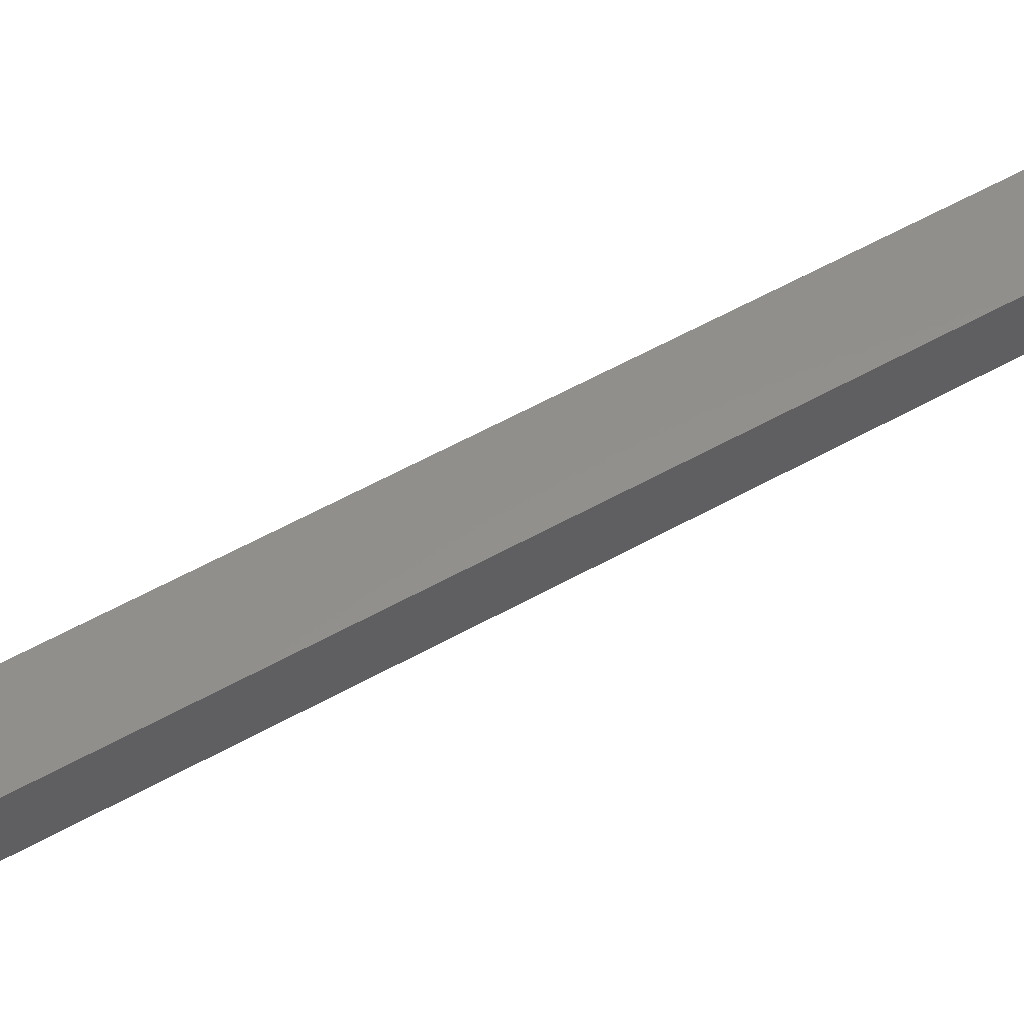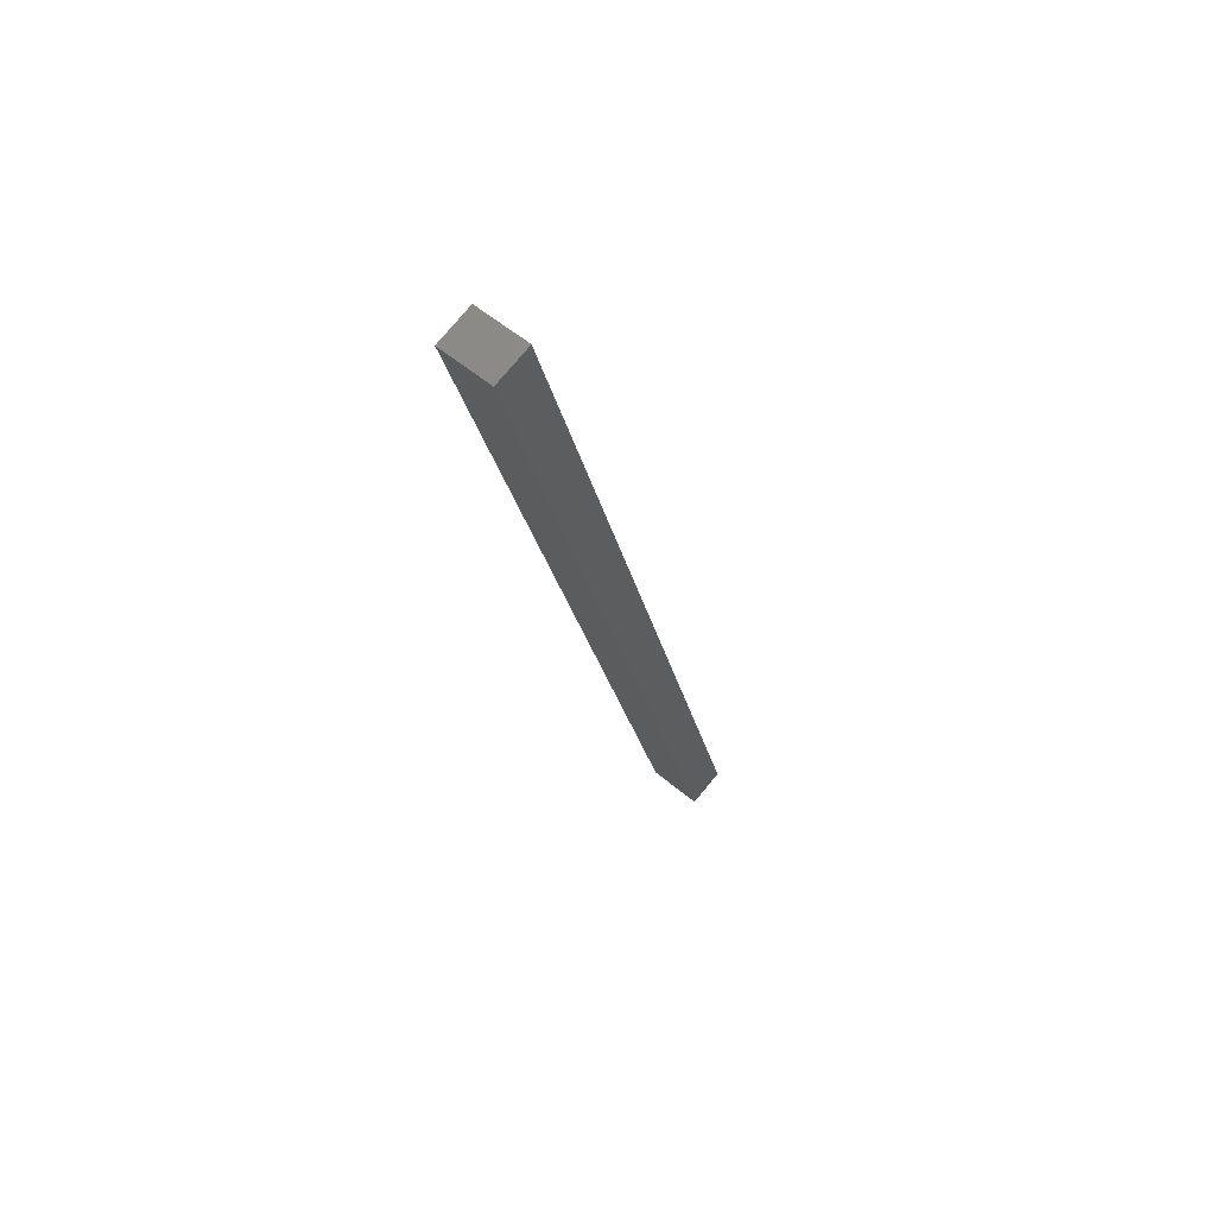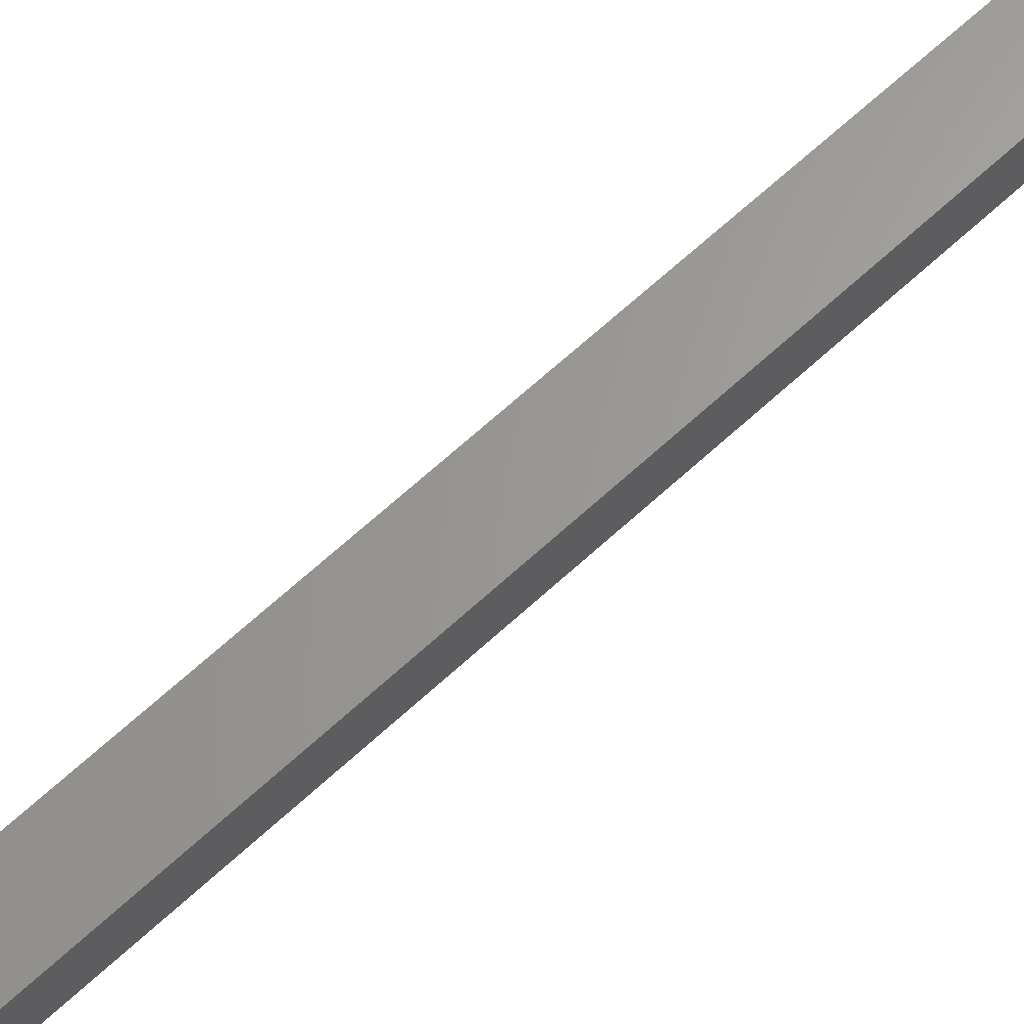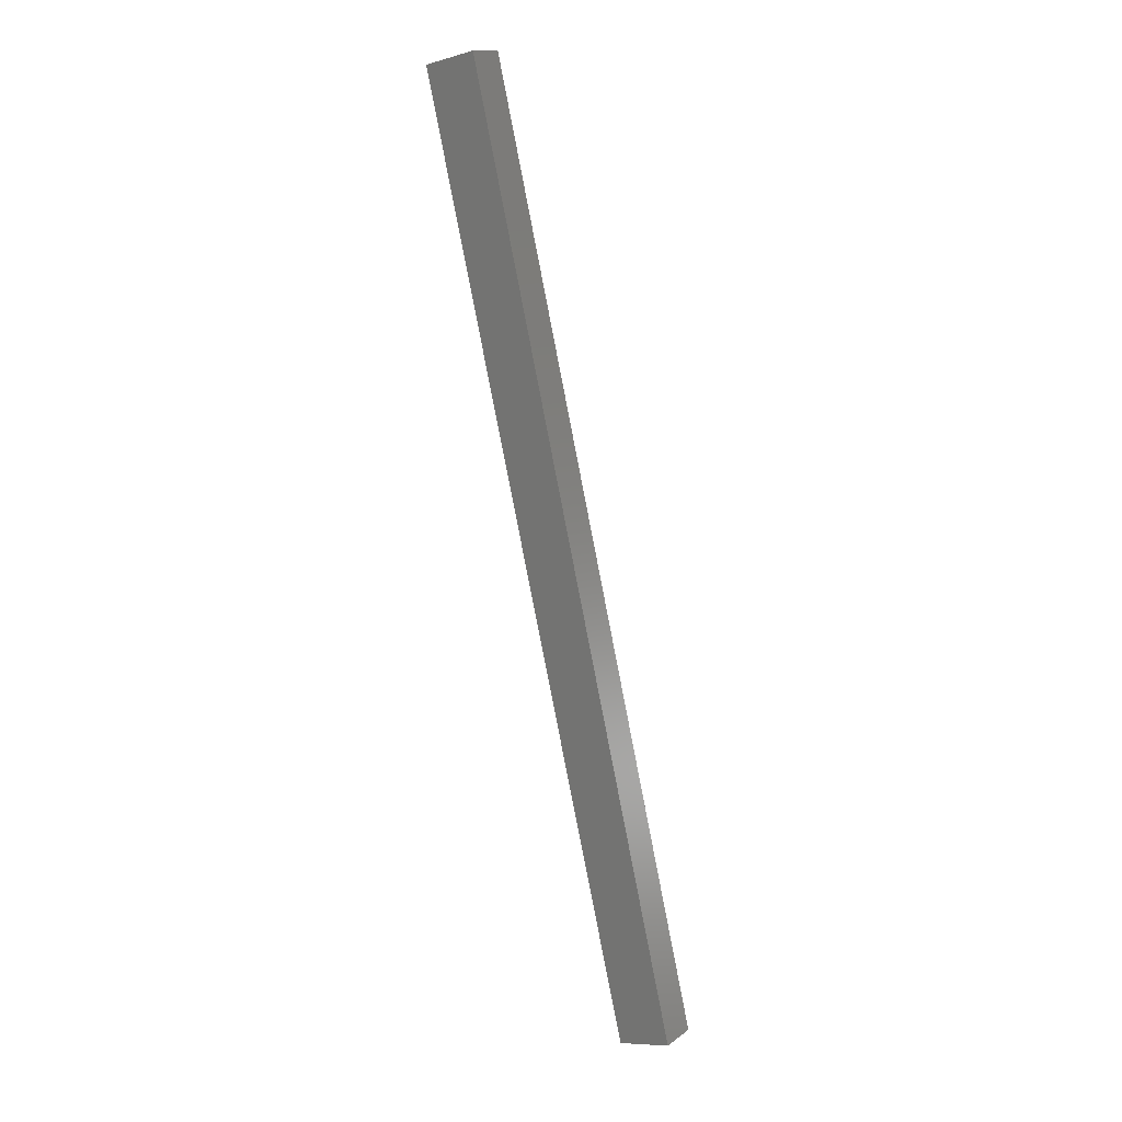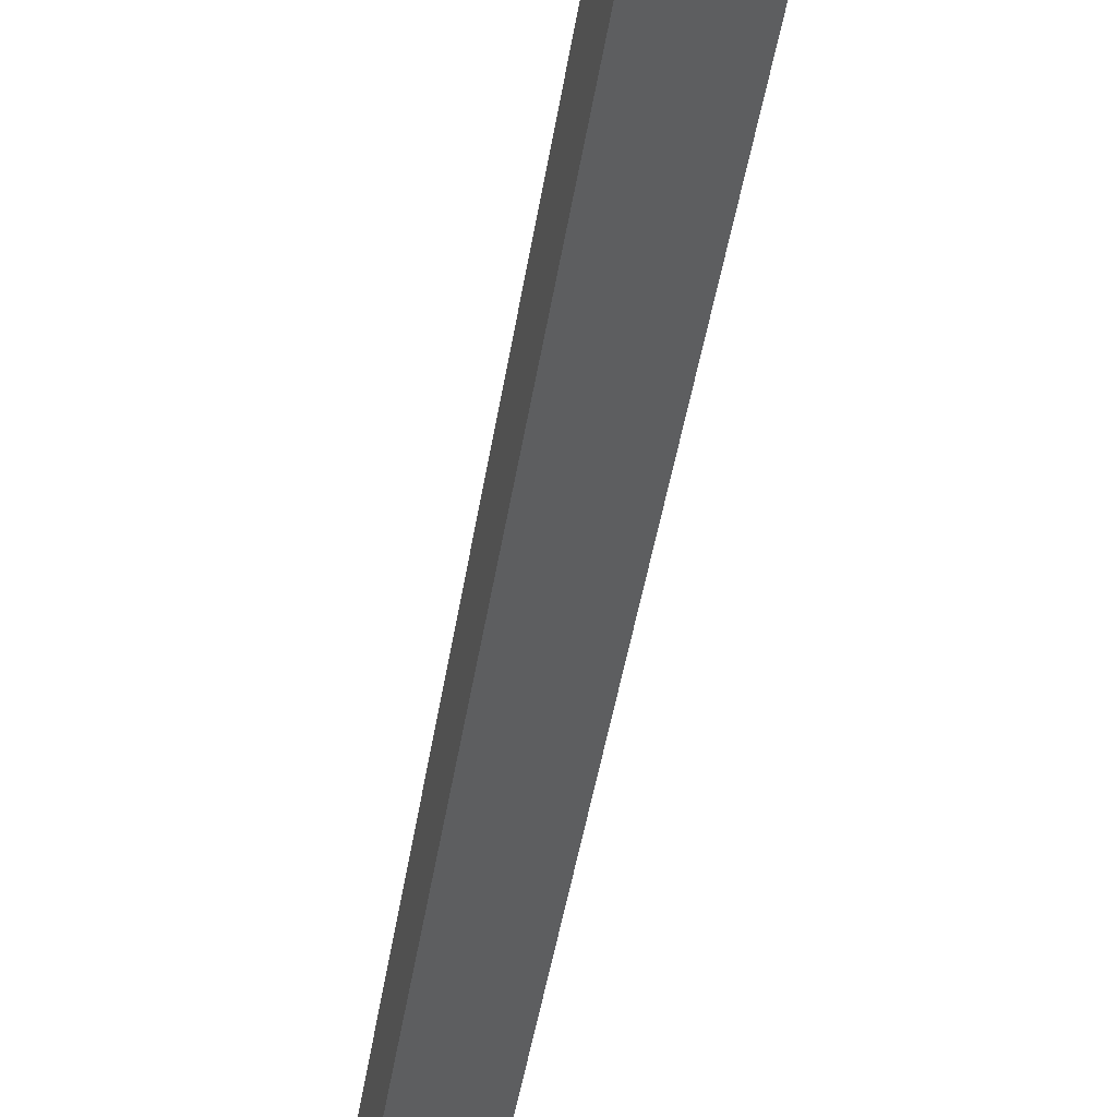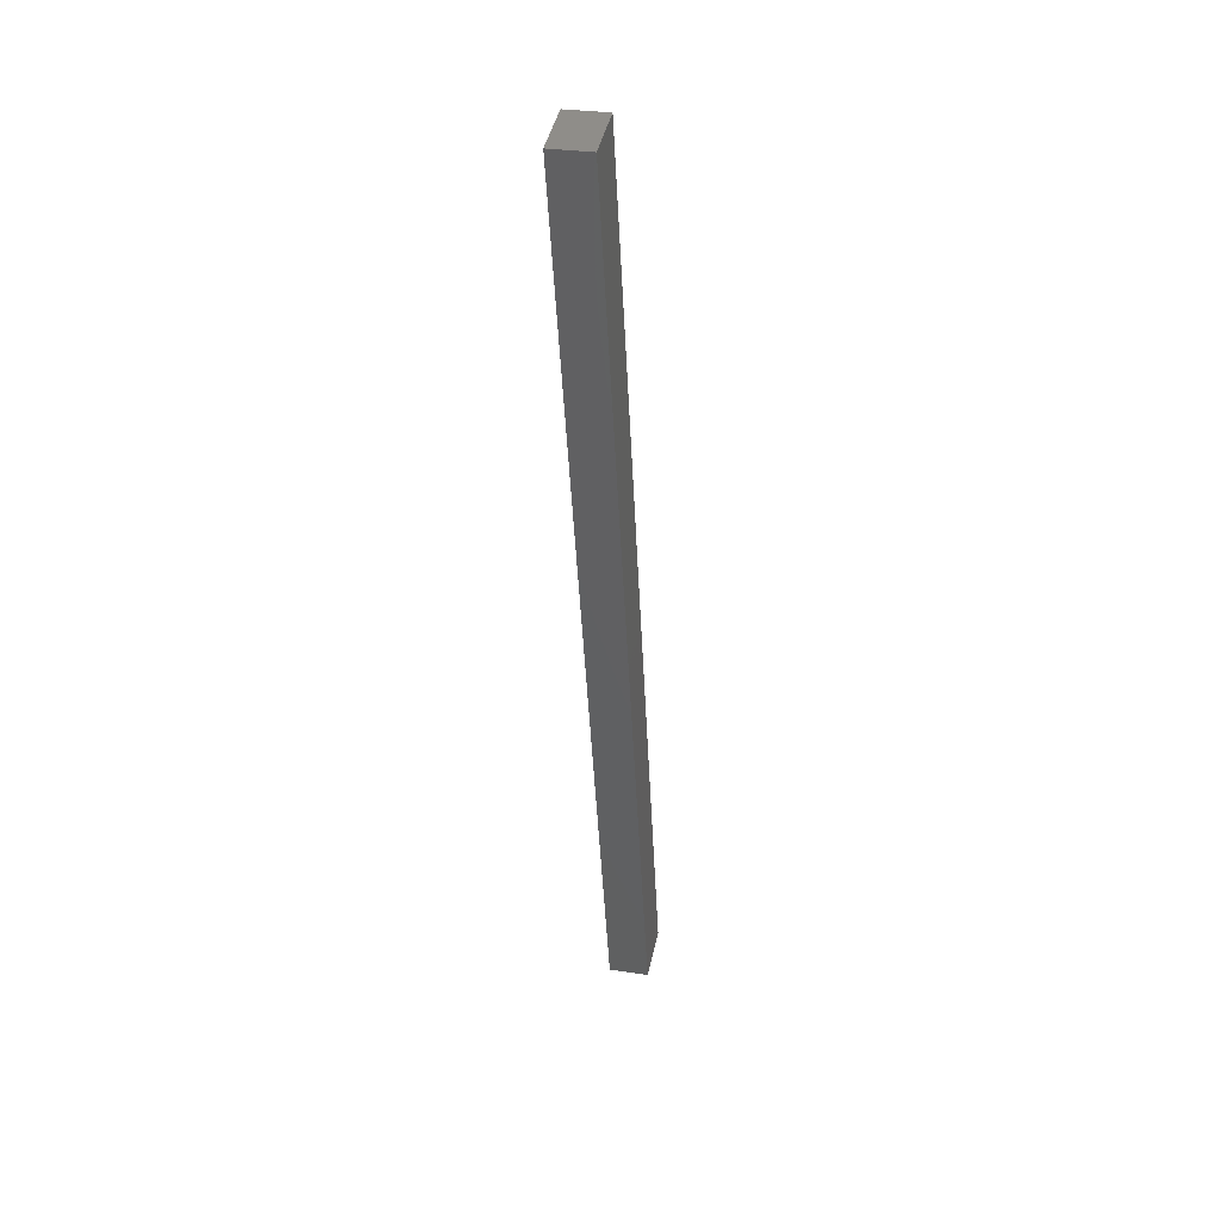
<metadata>
{"format":"stl","ext":"stl","renderer":"f3d","projection":"perspective","resolution":1024,"background":"white","views":[{"elev":59.5,"azim":72.9,"up":"+Y"},{"elev":76.3,"azim":-133.7,"up":"+Z"},{"elev":69.5,"azim":60.7,"up":"+Y"},{"elev":14.1,"azim":-139.7,"up":"+Z"},{"elev":-35.0,"azim":5.7,"up":"+Y"},{"elev":30.1,"azim":109.1,"up":"+Z"}]}
</metadata>
<code>
# stl→obj: 10 verts, 16 faces
v 9098 829.9 5309
v 9101 805.1 5309
v 9063 825.9 5163
v 9066 801 5163
v 9032 797.1 5171
v 9172 813.3 5763
v 9030 821.9 5171
v 9169 838.2 5763
v 9205 817.3 5755
v 9203 842.1 5755
f 1 2 3
f 3 2 4
f 5 6 7
f 7 6 8
f 4 2 5
f 5 2 6
f 6 2 9
f 7 3 5
f 5 3 4
f 3 7 1
f 1 7 8
f 10 1 8
f 9 10 6
f 6 10 8
f 2 1 9
f 9 1 10

</code>
